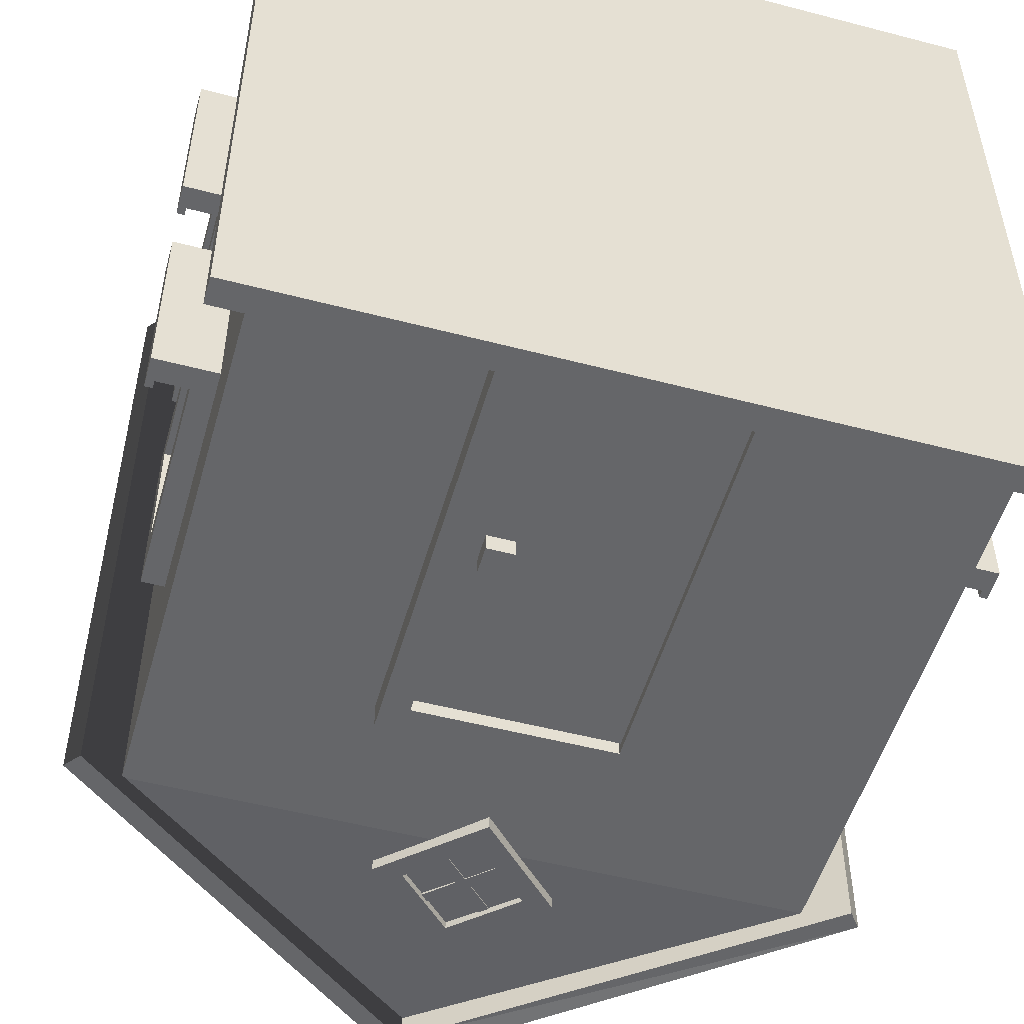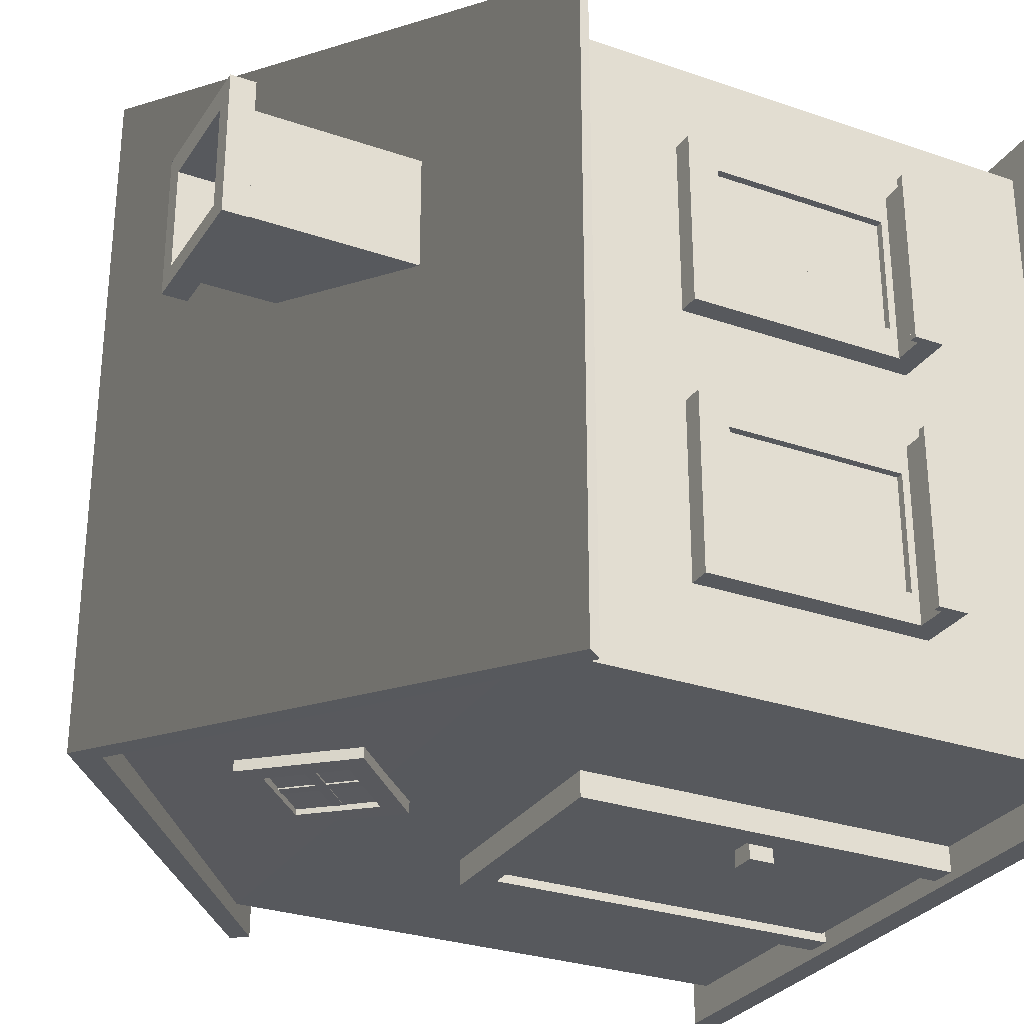
<metadata>
{"format":"obj","ext":"obj","renderer":"f3d","projection":"perspective","resolution":1024,"background":"white","views":[{"elev":-51.9,"azim":-15.8,"up":"+Z"},{"elev":-29.1,"azim":-117.1,"up":"+Z"}]}
</metadata>
<code>
g default
v -0.3674 -0.3557 -0.2306
v -0.3674 -0.3295 -0.2306
v -0.3674 -0.3295 -0.02058
v -0.3674 -0.3557 -0.02058
v -0.3324 -0.3557 -0.2306
v -0.3324 -0.3557 -0.02058
v -0.3324 -0.3295 -0.02058
v -0.3324 -0.3295 -0.2306
v -0.3324 -0.07573 -0.2306
v -0.3061 -0.07573 -0.2306
v -0.3061 -0.07573 -0.02058
v -0.3324 -0.07573 -0.02058
v -0.3324 -0.1107 -0.2306
v -0.3324 -0.1107 -0.02058
v -0.3061 -0.1107 -0.02058
v -0.3061 -0.1107 -0.2306
v -0.3324 -0.3207 -0.2306
v -0.3061 -0.3207 -0.2306
v -0.3061 -0.3207 -0.02058
v -0.3324 -0.3207 -0.02058
v -0.3324 -0.3557 -0.2306
v -0.3324 -0.3557 -0.02058
v -0.3061 -0.3557 -0.02058
v -0.3061 -0.3557 -0.2306
v -0.3324 -0.3557 -0.05558
v -0.3061 -0.3557 -0.05558
v -0.3061 -0.07573 -0.05558
v -0.3324 -0.07573 -0.05558
v -0.3324 -0.3557 -0.02058
v -0.3324 -0.07573 -0.02058
v -0.3061 -0.07573 -0.02058
v -0.3061 -0.3557 -0.02058
v -0.3324 -0.3557 -0.2306
v -0.3061 -0.3557 -0.2306
v -0.3061 -0.07573 -0.2306
v -0.3324 -0.07573 -0.2306
v -0.3324 -0.3557 -0.1956
v -0.3324 -0.07573 -0.1956
v -0.3061 -0.07573 -0.1956
v -0.3061 -0.3557 -0.1956
v -0.3236 -0.1107 -0.2218
v -0.3149 -0.1107 -0.2218
v -0.3149 -0.1107 -0.02933
v -0.3236 -0.1107 -0.02933
v -0.3236 -0.3207 -0.2218
v -0.3236 -0.3207 -0.02933
v -0.3149 -0.3207 -0.02933
v -0.3149 -0.3207 -0.2218
v -0.3236 -0.1107 0.09817
v -0.3149 -0.1107 0.09817
v -0.3149 -0.1107 0.2907
v -0.3236 -0.1107 0.2907
v -0.3236 -0.3207 0.09817
v -0.3236 -0.3207 0.2907
v -0.3149 -0.3207 0.2907
v -0.3149 -0.3207 0.09817
v 0.4614 -0.09073 -0.04058
v 0.4526 -0.09073 -0.04058
v 0.4526 -0.09073 -0.2331
v 0.4614 -0.09073 -0.2331
v 0.4614 -0.3007 -0.04058
v 0.4614 -0.3007 -0.2331
v 0.4526 -0.3007 -0.2331
v 0.4526 -0.3007 -0.04058
v 0.08105 0.2401 -0.3401
v 0.1716 0.155 -0.3462
v 0.1713 0.1549 -0.3412
v 0.07327 0.05309 -0.3444
v 0.07359 0.05316 -0.3494
v -0.01596 0.1393 -0.3432
v 0.07373 0.2483 -0.3376
v -0.02345 0.1467 -0.3407
v 0.4614 -0.09073 0.2794
v 0.4526 -0.09073 0.2794
v 0.4526 -0.09073 0.08692
v 0.4614 -0.09073 0.08692
v 0.4614 -0.3007 0.2794
v 0.4614 -0.3007 0.08692
v 0.4526 -0.3007 0.08692
v 0.4526 -0.3007 0.2794
v -0.02508 0.1468 -0.334
v -0.02514 0.1474 -0.3518
v 0.06939 0.2454 -0.3488
v 0.06945 0.2448 -0.331
v -0.008024 0.1303 -0.3346
v 0.0865 0.2284 -0.3316
v 0.08645 0.229 -0.3494
v -0.008079 0.1309 -0.3524
v 0.5139 -0.3007 0.2882
v 0.5051 -0.3007 0.2882
v 0.5051 -0.3007 0.07817
v 0.5139 -0.3007 0.07817
v 0.5139 -0.3357 0.2882
v 0.5139 -0.3357 0.07817
v 0.5051 -0.3357 0.07817
v 0.5051 -0.3357 0.2882
v 0.4701 -0.3357 0.2882
v 0.4439 -0.3357 0.2882
v 0.4439 -0.05573 0.2882
v 0.4701 -0.05573 0.2882
v 0.4701 -0.3357 0.2532
v 0.4701 -0.05573 0.2532
v 0.4439 -0.05573 0.2532
v 0.4439 -0.3357 0.2532
v 0.4701 -0.3357 0.1132
v 0.4439 -0.3357 0.1132
v 0.4439 -0.05573 0.1132
v 0.4701 -0.05573 0.1132
v 0.4701 -0.3357 0.07817
v 0.4701 -0.05573 0.07817
v 0.4439 -0.05573 0.07817
v 0.4439 -0.3357 0.07817
v 0.4701 -0.3007 0.2882
v 0.4439 -0.3007 0.2882
v 0.4439 -0.3007 0.07817
v 0.4701 -0.3007 0.07817
v 0.4701 -0.3357 0.2882
v 0.4701 -0.3357 0.07817
v 0.4439 -0.3357 0.07817
v 0.4439 -0.3357 0.2882
v 0.4701 -0.05573 0.2882
v 0.4439 -0.05573 0.2882
v 0.4439 -0.05573 0.07817
v 0.4701 -0.05573 0.07817
v 0.4701 -0.09073 0.2882
v 0.4701 -0.09073 0.07817
v 0.4439 -0.09073 0.07817
v 0.4439 -0.09073 0.2882
v -0.3324 -0.3207 0.08942
v -0.3061 -0.3207 0.08942
v -0.3061 -0.3207 0.2994
v -0.3324 -0.3207 0.2994
v -0.3324 -0.3557 0.08942
v -0.3324 -0.3557 0.2994
v -0.3061 -0.3557 0.2994
v -0.3061 -0.3557 0.08942
v 0.5051 -0.3357 0.2882
v 0.5051 -0.3095 0.2882
v 0.5051 -0.3095 0.07817
v 0.5051 -0.3357 0.07817
v 0.4701 -0.3357 0.2882
v 0.4701 -0.3357 0.07817
v 0.4701 -0.3095 0.07817
v 0.4701 -0.3095 0.2882
v -0.3761 -0.3207 0.08942
v -0.3674 -0.3207 0.08942
v -0.3674 -0.3207 0.2994
v -0.3761 -0.3207 0.2994
v -0.3761 -0.3557 0.08942
v -0.3761 -0.3557 0.2994
v -0.3674 -0.3557 0.2994
v -0.3674 -0.3557 0.08942
v -0.3324 -0.3557 0.08942
v -0.3061 -0.3557 0.08942
v -0.3061 -0.07573 0.08942
v -0.3324 -0.07573 0.08942
v -0.3324 -0.3557 0.1244
v -0.3324 -0.07573 0.1244
v -0.3061 -0.07573 0.1244
v -0.3061 -0.3557 0.1244
v -0.3324 -0.07573 0.08942
v -0.3061 -0.07573 0.08942
v -0.3061 -0.07573 0.2994
v -0.3324 -0.07573 0.2994
v -0.3324 -0.1107 0.08942
v -0.3324 -0.1107 0.2994
v -0.3061 -0.1107 0.2994
v -0.3061 -0.1107 0.08942
v -0.3324 -0.3557 0.2644
v -0.3061 -0.3557 0.2644
v -0.3061 -0.07573 0.2644
v -0.3324 -0.07573 0.2644
v -0.3324 -0.3557 0.2994
v -0.3324 -0.07573 0.2994
v -0.3061 -0.07573 0.2994
v -0.3061 -0.3557 0.2994
v -0.3761 -0.3207 -0.2306
v -0.3674 -0.3207 -0.2306
v -0.3674 -0.3207 -0.02058
v -0.3761 -0.3207 -0.02058
v -0.3761 -0.3557 -0.2306
v -0.3761 -0.3557 -0.02058
v -0.3674 -0.3557 -0.02058
v -0.3674 -0.3557 -0.2306
v -0.3674 -0.3557 0.08942
v -0.3674 -0.3295 0.08942
v -0.3674 -0.3295 0.2994
v -0.3674 -0.3557 0.2994
v -0.3324 -0.3557 0.08942
v -0.3324 -0.3557 0.2994
v -0.3324 -0.3295 0.2994
v -0.3324 -0.3295 0.08942
v 0.5139 -0.3007 -0.03183
v 0.5051 -0.3007 -0.03183
v 0.5051 -0.3007 -0.2418
v 0.5139 -0.3007 -0.2418
v 0.5139 -0.3357 -0.03183
v 0.5139 -0.3357 -0.2418
v 0.5051 -0.3357 -0.2418
v 0.5051 -0.3357 -0.03183
v 0.5051 -0.3357 -0.03183
v 0.5051 -0.3095 -0.03183
v 0.5051 -0.3095 -0.2418
v 0.5051 -0.3357 -0.2418
v 0.4701 -0.3357 -0.03183
v 0.4701 -0.3357 -0.2418
v 0.4701 -0.3095 -0.2418
v 0.4701 -0.3095 -0.03183
v 0.4701 -0.05573 -0.03183
v 0.4439 -0.05573 -0.03183
v 0.4439 -0.05573 -0.2418
v 0.4701 -0.05573 -0.2418
v 0.4701 -0.09073 -0.03183
v 0.4701 -0.09073 -0.2418
v 0.4439 -0.09073 -0.2418
v 0.4439 -0.09073 -0.03183
v 0.4701 -0.3007 -0.03183
v 0.4439 -0.3007 -0.03183
v 0.4439 -0.3007 -0.2418
v 0.4701 -0.3007 -0.2418
v 0.4701 -0.3357 -0.03183
v 0.4701 -0.3357 -0.2418
v 0.4439 -0.3357 -0.2418
v 0.4439 -0.3357 -0.03183
v 0.4701 -0.3357 -0.2068
v 0.4439 -0.3357 -0.2068
v 0.4439 -0.05573 -0.2068
v 0.4701 -0.05573 -0.2068
v 0.4701 -0.3357 -0.2418
v 0.4701 -0.05573 -0.2418
v 0.4439 -0.05573 -0.2418
v 0.4439 -0.3357 -0.2418
v 0.4701 -0.3357 -0.03183
v 0.4439 -0.3357 -0.03183
v 0.4439 -0.05573 -0.03183
v 0.4701 -0.05573 -0.03183
v 0.4701 -0.3357 -0.06683
v 0.4701 -0.05573 -0.06683
v 0.4439 -0.05573 -0.06683
v 0.4439 -0.3357 -0.06683
v 0.03259 0.1983 -0.3384
v 0.03257 0.1985 -0.3443
v 0.1264 0.1081 -0.3477
v 0.1264 0.1079 -0.3417
v 0.02437 0.1897 -0.3387
v 0.1182 0.09939 -0.342
v 0.1182 0.09959 -0.3479
v 0.02435 0.1899 -0.3446
v 0.02181 0.1018 -0.3416
v 0.02179 0.102 -0.3475
v 0.1122 0.1958 -0.3447
v 0.1122 0.1956 -0.3387
v 0.03034 0.09357 -0.3419
v 0.1208 0.1873 -0.339
v 0.1207 0.1875 -0.345
v 0.03032 0.09377 -0.3478
v 0.07356 0.2491 -0.3309
v 0.0735 0.2497 -0.3486
v 0.1758 0.1511 -0.3523
v 0.1759 0.1505 -0.3345
v 0.05712 0.232 -0.3314
v 0.1595 0.1334 -0.3351
v 0.1594 0.134 -0.3528
v 0.05706 0.2326 -0.3492
v -0.008642 0.1638 -0.3335
v -0.008698 0.1644 -0.3513
v 0.09365 0.06585 -0.3549
v 0.0937 0.06524 -0.3372
v -0.02508 0.1468 -0.334
v 0.07727 0.0482 -0.3377
v 0.07721 0.04879 -0.3554
v -0.02514 0.1474 -0.3518
v 0.06021 0.06462 -0.3371
v 0.06015 0.06522 -0.3548
v 0.1588 0.1675 -0.3517
v 0.1588 0.1669 -0.3339
v 0.07727 0.0482 -0.3377
v 0.1759 0.1505 -0.3345
v 0.1758 0.1511 -0.3523
v 0.07721 0.04879 -0.3554
v 0.4731 -0.5631 0.4488
v 0.4731 -0.5331 0.4488
v 0.4731 -0.5331 -0.3812
v 0.4731 -0.5631 -0.3812
v -0.3469 -0.5631 0.4488
v -0.3469 -0.5631 -0.3812
v -0.3469 -0.5331 -0.3812
v -0.3469 -0.5331 0.4488
v 0.2031 -0.07309 -0.3712
v 0.2031 -0.07309 -0.3412
v -0.07693 -0.07309 -0.3412
v -0.07693 -0.07309 -0.3712
v 0.2031 -0.1031 -0.3712
v -0.07693 -0.1031 -0.3712
v -0.07693 -0.1031 -0.3412
v 0.2031 -0.1031 -0.3412
v -0.04693 -0.5331 -0.3712
v -0.04693 -0.5331 -0.3412
v -0.04693 -0.1031 -0.3412
v -0.04693 -0.1031 -0.3712
v -0.07693 -0.5331 -0.3712
v -0.07693 -0.1031 -0.3712
v -0.07693 -0.1031 -0.3412
v -0.07693 -0.5331 -0.3412
v 0.2031 -0.5331 -0.3712
v 0.2031 -0.5331 -0.3412
v 0.2031 -0.1031 -0.3412
v 0.2031 -0.1031 -0.3712
v 0.1731 -0.5331 -0.3712
v 0.1731 -0.1031 -0.3712
v 0.1731 -0.1031 -0.3412
v 0.1731 -0.5331 -0.3412
v -0.001933 -0.3331 -0.3212
v -0.001933 -0.3031 -0.3212
v -0.001933 -0.3031 -0.3812
v -0.001933 -0.3331 -0.3812
v -0.03193 -0.3331 -0.3212
v -0.03193 -0.3331 -0.3812
v -0.03193 -0.3031 -0.3812
v -0.03193 -0.3031 -0.3212
v 0.1781 -0.5281 -0.3612
v 0.1781 -0.5281 -0.3412
v 0.1781 -0.1081 -0.3412
v 0.1781 -0.1081 -0.3612
v -0.05193 -0.5281 -0.3612
v -0.05193 -0.1081 -0.3612
v -0.05193 -0.1081 -0.3412
v -0.05193 -0.5281 -0.3412
v -0.2251 0.173 0.2459
v -0.2251 0.173 0.1133
v -0.2251 0.3843 0.1133
v -0.2251 0.3843 0.2459
v -0.09261 0.173 0.2459
v -0.09261 0.3843 0.2459
v -0.09261 0.3843 0.1133
v -0.09261 0.173 0.1133
v -0.2431 0.3843 0.1133
v -0.2431 0.3843 0.2459
v -0.09261 0.3843 0.09902
v -0.2251 0.3843 0.09902
v -0.0747 0.3843 0.2459
v -0.0747 0.3843 0.1133
v -0.2251 0.3843 0.2674
v -0.09261 0.3843 0.2674
v -0.2251 0.413 0.2459
v -0.2251 0.413 0.1133
v -0.2185 0.413 0.12
v -0.2185 0.413 0.2393
v -0.09261 0.413 0.2459
v -0.0747 0.413 0.2459
v -0.09261 0.413 0.1133
v -0.0747 0.413 0.1133
v -0.09261 0.413 0.09902
v -0.2251 0.413 0.2674
v -0.09261 0.413 0.2674
v -0.2251 0.413 0.09902
v -0.2431 0.413 0.1133
v -0.2431 0.413 0.2459
v -0.2431 0.3843 0.2674
v -0.2431 0.413 0.2674
v -0.0747 0.3843 0.2674
v -0.0747 0.413 0.2674
v -0.0747 0.3843 0.09902
v -0.0747 0.413 0.09902
v -0.2431 0.3843 0.09902
v -0.2431 0.413 0.09902
v -0.09924 0.413 0.12
v -0.09924 0.413 0.2393
v -0.2185 0.2945 0.12
v -0.2185 0.2945 0.2393
v -0.09924 0.2945 0.12
v -0.09924 0.2945 0.2393
v 0.07469 0.4253 -0.3634
v 0.07469 0.4253 0.4366
v -0.3692 0.07486 0.4366
v -0.3692 0.07486 -0.3634
v -0.3546 0.05636 0.4366
v 0.0893 0.4068 0.4366
v 0.0893 0.4068 -0.3634
v -0.3546 0.05636 -0.3634
v 0.05853 0.4005 -0.3612
v 0.05853 0.4005 0.4388
v 0.4865 0.06259 0.4388
v 0.4865 0.06259 -0.3612
v 0.5012 0.08109 -0.3612
v 0.5012 0.08109 0.4388
v 0.07469 0.4253 0.4366
v 0.07469 0.4253 -0.3634
v -0.3236 -0.207 -0.2218
v -0.3149 -0.207 -0.2218
v -0.3149 -0.207 -0.02933
v -0.3236 -0.207 -0.02933
v -0.3236 -0.2245 -0.2218
v -0.3236 -0.2245 -0.02933
v -0.3149 -0.2245 -0.02933
v -0.3149 -0.2245 -0.2218
v -0.3236 -0.3557 -0.1343
v -0.3149 -0.3557 -0.1343
v -0.3149 -0.07573 -0.1343
v -0.3236 -0.07573 -0.1343
v -0.3236 -0.3557 -0.1168
v -0.3236 -0.07573 -0.1168
v -0.3149 -0.07573 -0.1168
v -0.3149 -0.3557 -0.1168
v -0.3236 -0.207 0.09817
v -0.3149 -0.207 0.09817
v -0.3149 -0.207 0.2907
v -0.3236 -0.207 0.2907
v -0.3236 -0.2245 0.09817
v -0.3236 -0.2245 0.2907
v -0.3149 -0.2245 0.2907
v -0.3149 -0.2245 0.09817
v -0.3236 -0.3557 0.1857
v -0.3149 -0.3557 0.1857
v -0.3149 -0.07573 0.1857
v -0.3236 -0.07573 0.1857
v -0.3236 -0.3557 0.2032
v -0.3236 -0.07573 0.2032
v -0.3149 -0.07573 0.2032
v -0.3149 -0.3557 0.2032
v 0.4614 -0.187 -0.04058
v 0.4526 -0.187 -0.04058
v 0.4526 -0.187 -0.2331
v 0.4614 -0.187 -0.2331
v 0.4614 -0.2045 -0.04058
v 0.4614 -0.2045 -0.2331
v 0.4526 -0.2045 -0.2331
v 0.4526 -0.2045 -0.04058
v 0.4614 -0.3357 -0.1281
v 0.4526 -0.3357 -0.1281
v 0.4526 -0.05573 -0.1281
v 0.4614 -0.05573 -0.1281
v 0.4614 -0.3357 -0.1456
v 0.4614 -0.05573 -0.1456
v 0.4526 -0.05573 -0.1456
v 0.4526 -0.3357 -0.1456
v 0.4614 -0.3357 0.1919
v 0.4526 -0.3357 0.1919
v 0.4526 -0.05573 0.1919
v 0.4614 -0.05573 0.1919
v 0.4614 -0.3357 0.1744
v 0.4614 -0.05573 0.1744
v 0.4526 -0.05573 0.1744
v 0.4526 -0.3357 0.1744
v 0.4614 -0.187 0.2794
v 0.4526 -0.187 0.2794
v 0.4526 -0.187 0.08692
v 0.4614 -0.187 0.08692
v 0.4614 -0.2045 0.2794
v 0.4614 -0.2045 0.08692
v 0.4526 -0.2045 0.08692
v 0.4526 -0.2045 0.2794
v 0.4431 -0.5331 -0.3412
v 0.4431 -0.5331 0.4088
v 0.4431 0.09691 0.4088
v 0.4431 0.09691 -0.3412
v -0.3069 -0.5331 -0.3412
v -0.3069 0.09691 -0.3412
v -0.3069 0.09691 0.4088
v -0.3069 -0.5331 0.4088
v 0.06307 0.3969 0.4188
v 0.06307 0.3969 -0.3312
g polySurface54
f 4 3 2 1
f 8 7 6 5
f 2 8 5 1
f 6 7 3 4
f 5 6 4 1
f 3 7 8 2
f 12 11 10 9
f 16 15 14 13
f 10 16 13 9
f 14 15 11 12
f 13 14 12 9
f 11 15 16 10
f 20 19 18 17
f 24 23 22 21
f 18 24 21 17
f 22 23 19 20
f 21 22 20 17
f 19 23 24 18
f 28 27 26 25
f 32 31 30 29
f 26 32 29 25
f 30 31 27 28
f 29 30 28 25
f 27 31 32 26
f 36 35 34 33
f 40 39 38 37
f 34 40 37 33
f 38 39 35 36
f 37 38 36 33
f 35 39 40 34
f 44 43 42 41
f 48 47 46 45
f 42 48 45 41
f 46 47 43 44
f 45 46 44 41
f 43 47 48 42
f 52 51 50 49
f 56 55 54 53
f 50 56 53 49
f 54 55 51 52
f 53 54 52 49
f 51 55 56 50
f 60 59 58 57
f 64 63 62 61
f 58 64 61 57
f 62 63 59 60
f 61 62 60 57
f 59 63 64 58
f 67 66 65
f 70 69 68
f 65 70 72 71
f 68 69 66 67
f 66 69 70 65
f 65 71 67
f 68 72 70
f 72 68 67 71
f 76 75 74 73
f 80 79 78 77
f 74 80 77 73
f 78 79 75 76
f 77 78 76 73
f 75 79 80 74
f 84 83 82 81
f 88 87 86 85
f 82 88 85 81
f 86 87 83 84
f 85 86 84 81
f 83 87 88 82
f 92 91 90 89
f 96 95 94 93
f 90 96 93 89
f 94 95 91 92
f 93 94 92 89
f 91 95 96 90
f 100 99 98 97
f 104 103 102 101
f 98 104 101 97
f 102 103 99 100
f 101 102 100 97
f 99 103 104 98
f 108 107 106 105
f 112 111 110 109
f 106 112 109 105
f 110 111 107 108
f 109 110 108 105
f 107 111 112 106
f 116 115 114 113
f 120 119 118 117
f 114 120 117 113
f 118 119 115 116
f 117 118 116 113
f 115 119 120 114
f 124 123 122 121
f 128 127 126 125
f 122 128 125 121
f 126 127 123 124
f 125 126 124 121
f 123 127 128 122
f 132 131 130 129
f 136 135 134 133
f 130 136 133 129
f 134 135 131 132
f 133 134 132 129
f 131 135 136 130
f 140 139 138 137
f 144 143 142 141
f 138 144 141 137
f 142 143 139 140
f 141 142 140 137
f 139 143 144 138
f 148 147 146 145
f 152 151 150 149
f 146 152 149 145
f 150 151 147 148
f 149 150 148 145
f 147 151 152 146
f 156 155 154 153
f 160 159 158 157
f 154 160 157 153
f 158 159 155 156
f 157 158 156 153
f 155 159 160 154
f 164 163 162 161
f 168 167 166 165
f 162 168 165 161
f 166 167 163 164
f 165 166 164 161
f 163 167 168 162
f 172 171 170 169
f 176 175 174 173
f 170 176 173 169
f 174 175 171 172
f 173 174 172 169
f 171 175 176 170
f 180 179 178 177
f 184 183 182 181
f 178 184 181 177
f 182 183 179 180
f 181 182 180 177
f 179 183 184 178
f 188 187 186 185
f 192 191 190 189
f 186 192 189 185
f 190 191 187 188
f 189 190 188 185
f 187 191 192 186
f 196 195 194 193
f 200 199 198 197
f 194 200 197 193
f 198 199 195 196
f 197 198 196 193
f 195 199 200 194
f 204 203 202 201
f 208 207 206 205
f 202 208 205 201
f 206 207 203 204
f 205 206 204 201
f 203 207 208 202
f 212 211 210 209
f 216 215 214 213
f 210 216 213 209
f 214 215 211 212
f 213 214 212 209
f 211 215 216 210
f 220 219 218 217
f 224 223 222 221
f 218 224 221 217
f 222 223 219 220
f 221 222 220 217
f 219 223 224 218
f 228 227 226 225
f 232 231 230 229
f 226 232 229 225
f 230 231 227 228
f 229 230 228 225
f 227 231 232 226
f 236 235 234 233
f 240 239 238 237
f 234 240 237 233
f 238 239 235 236
f 237 238 236 233
f 235 239 240 234
f 244 243 242 241
f 248 247 246 245
f 242 248 245 241
f 246 247 243 244
f 245 246 244 241
f 243 247 248 242
f 252 251 250 249
f 256 255 254 253
f 250 256 253 249
f 254 255 251 252
f 253 254 252 249
f 251 255 256 250
f 260 259 258 257
f 264 263 262 261
f 258 264 261 257
f 262 263 259 260
f 261 262 260 257
f 259 263 264 258
f 268 267 266 265
f 272 271 270 269
f 266 272 269 265
f 270 271 267 268
f 269 270 268 265
f 267 271 272 266
f 276 275 274 273
f 280 279 278 277
f 274 280 277 273
f 278 279 275 276
f 277 278 276 273
f 275 279 280 274
f 284 283 282 281
f 288 287 286 285
f 282 288 285 281
f 286 287 283 284
f 285 286 284 281
f 283 287 288 282
f 292 291 290 289
f 296 295 294 293
f 290 296 293 289
f 294 295 291 292
f 293 294 292 289
f 291 295 296 290
f 300 299 298 297
f 304 303 302 301
f 298 304 301 297
f 302 303 299 300
f 301 302 300 297
f 299 303 304 298
f 308 307 306 305
f 312 311 310 309
f 306 312 309 305
f 310 311 307 308
f 309 310 308 305
f 307 311 312 306
f 316 315 314 313
f 320 319 318 317
f 314 320 317 313
f 318 319 315 316
f 317 318 316 313
f 315 319 320 314
f 324 323 322 321
f 328 327 326 325
f 322 328 325 321
f 326 327 323 324
f 325 326 324 321
f 323 327 328 322
f 332 331 330 329
f 336 335 334 333
f 333 334 332 329
f 331 335 336 330
f 369 371 367 347
f 330 336 333 329
f 338 337 331 332
f 340 339 335 331
f 342 341 334 335
f 344 343 332 334
f 348 347 346 345
f 341 350 349 334
f 350 352 351 349
f 353 339 335 351
f 352 350 341 342
f 343 354 345 332
f 354 355 349 345
f 350 341 334 349
f 355 354 343 344
f 339 353 351 335
f 353 356 346 351
f 357 337 331 346
f 356 353 339 340
f 337 357 346 331
f 357 358 345 346
f 354 343 332 345
f 358 357 337 338
f 343 359 338 332
f 359 360 358 338
f 360 354 345 358
f 360 359 343 354
f 341 361 344 334
f 361 362 355 344
f 362 350 349 355
f 362 361 341 350
f 339 363 342 335
f 363 364 352 342
f 364 353 351 352
f 364 363 339 353
f 337 365 340 331
f 365 366 356 340
f 366 357 346 356
f 366 365 337 357
f 347 367 351 346
f 367 368 349 351
f 368 348 345 349
f 370 369 347 348
f 371 372 368 367
f 372 370 348 368
f 372 371 369 370
f 376 375 374 373
f 380 379 378 377
f 376 380 377 375
f 373 374 378 379
f 376 373 379 380
f 375 377 378 374
f 384 383 382 381
f 387 386 385
f 382 387 381
f 385 386 383 384
f 385 384 381
f 383 386 382
f 385 388 387
f 387 388 381
f 381 388 385
f 386 387 382
f 392 391 390 389
f 396 395 394 393
f 390 396 393 389
f 394 395 391 392
f 393 394 392 389
f 391 395 396 390
f 400 399 398 397
f 404 403 402 401
f 398 404 401 397
f 402 403 399 400
f 401 402 400 397
f 399 403 404 398
f 408 407 406 405
f 412 411 410 409
f 406 412 409 405
f 410 411 407 408
f 409 410 408 405
f 407 411 412 406
f 416 415 414 413
f 420 419 418 417
f 414 420 417 413
f 418 419 415 416
f 417 418 416 413
f 415 419 420 414
f 424 423 422 421
f 428 427 426 425
f 422 428 425 421
f 426 427 423 424
f 425 426 424 421
f 423 427 428 422
f 432 431 430 429
f 436 435 434 433
f 430 436 433 429
f 434 435 431 432
f 433 434 432 429
f 431 435 436 430
f 440 439 438 437
f 444 443 442 441
f 438 444 441 437
f 442 443 439 440
f 441 442 440 437
f 439 443 444 438
f 448 447 446 445
f 452 451 450 449
f 446 452 449 445
f 450 451 447 448
f 449 450 448 445
f 447 451 452 446
f 456 455 454 453
f 460 459 458 457
f 454 460 457 453
f 457 458 456 453
f 455 459 460 454
f 462 458 459 461
f 458 462 456
f 455 461 459
f 462 461 455 456

</code>
